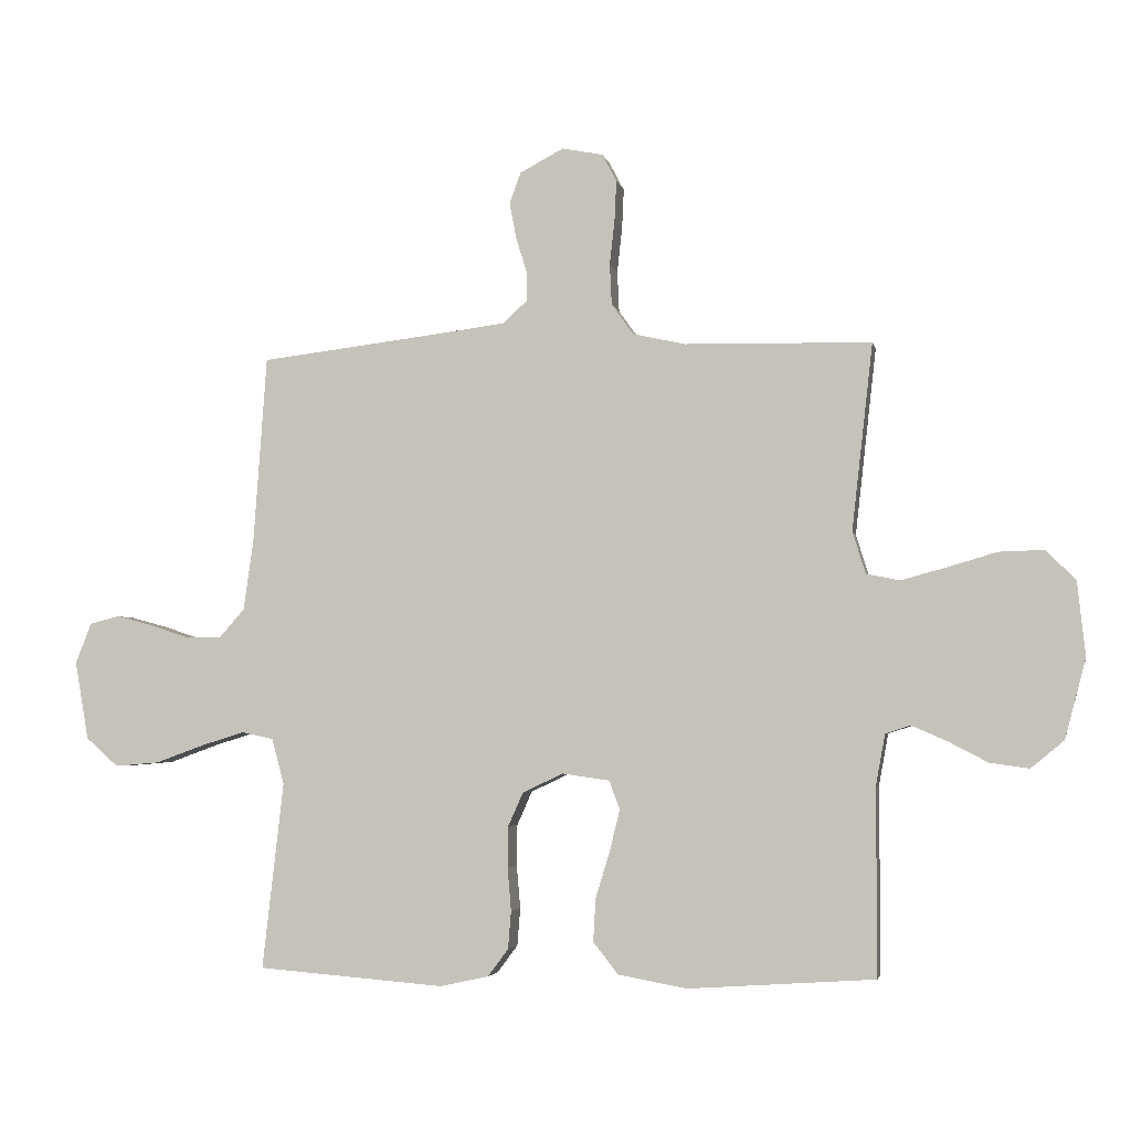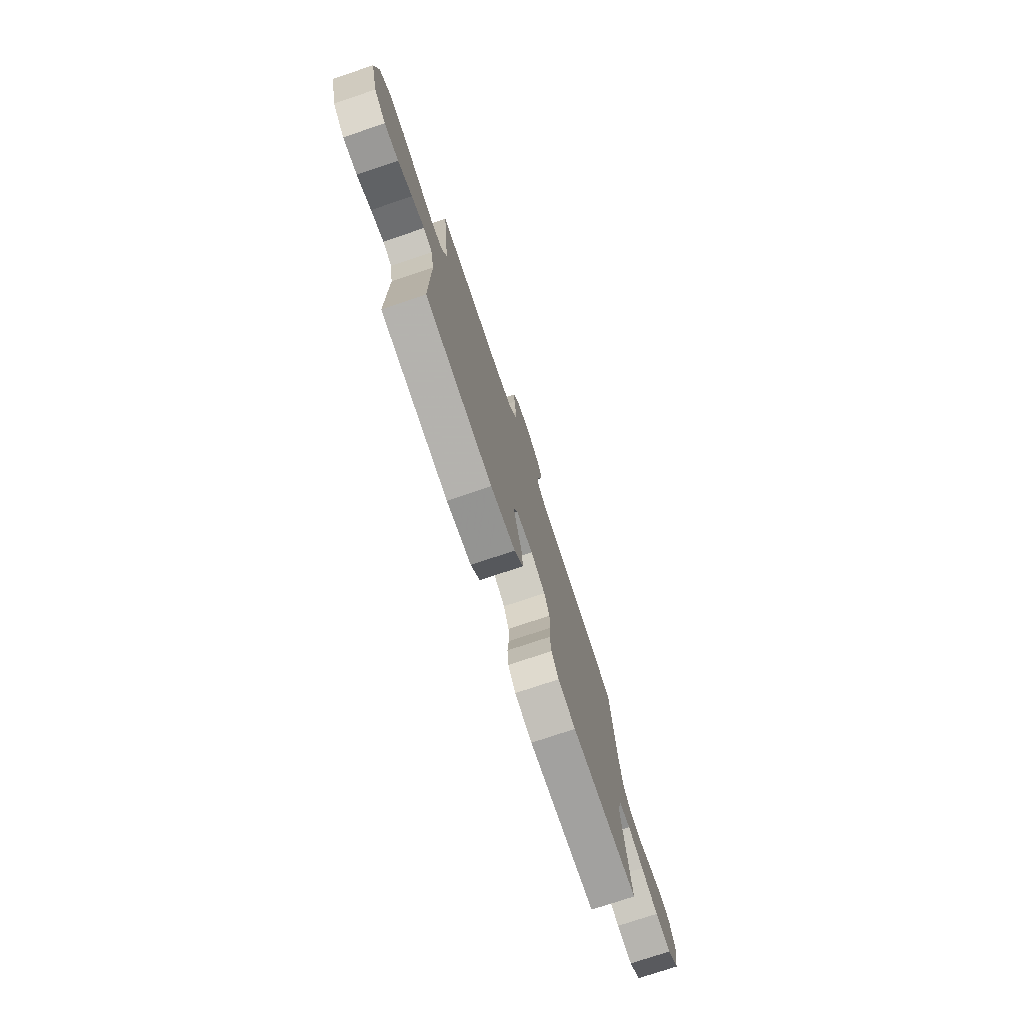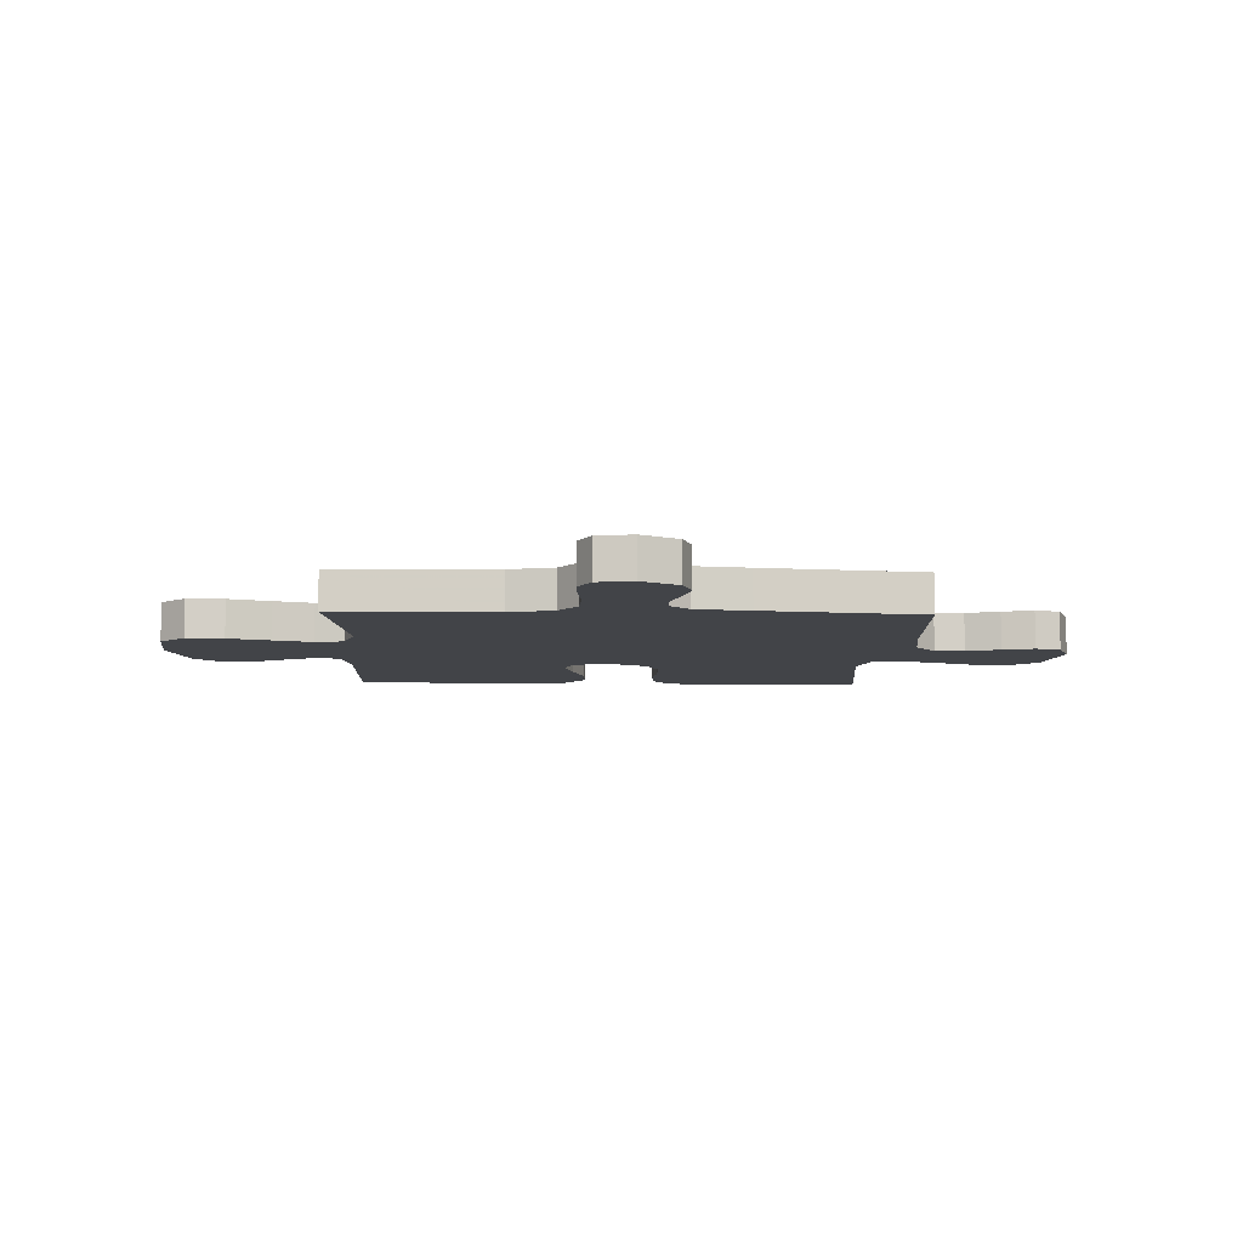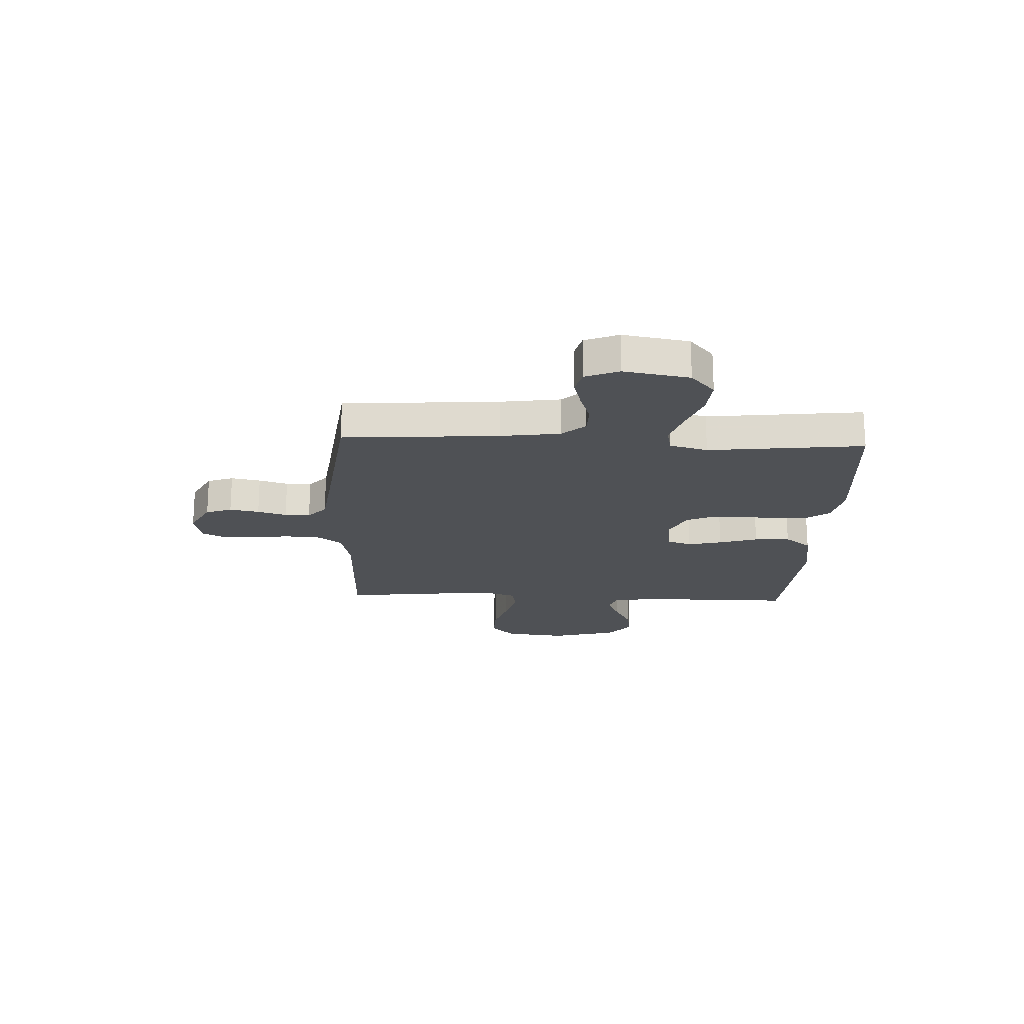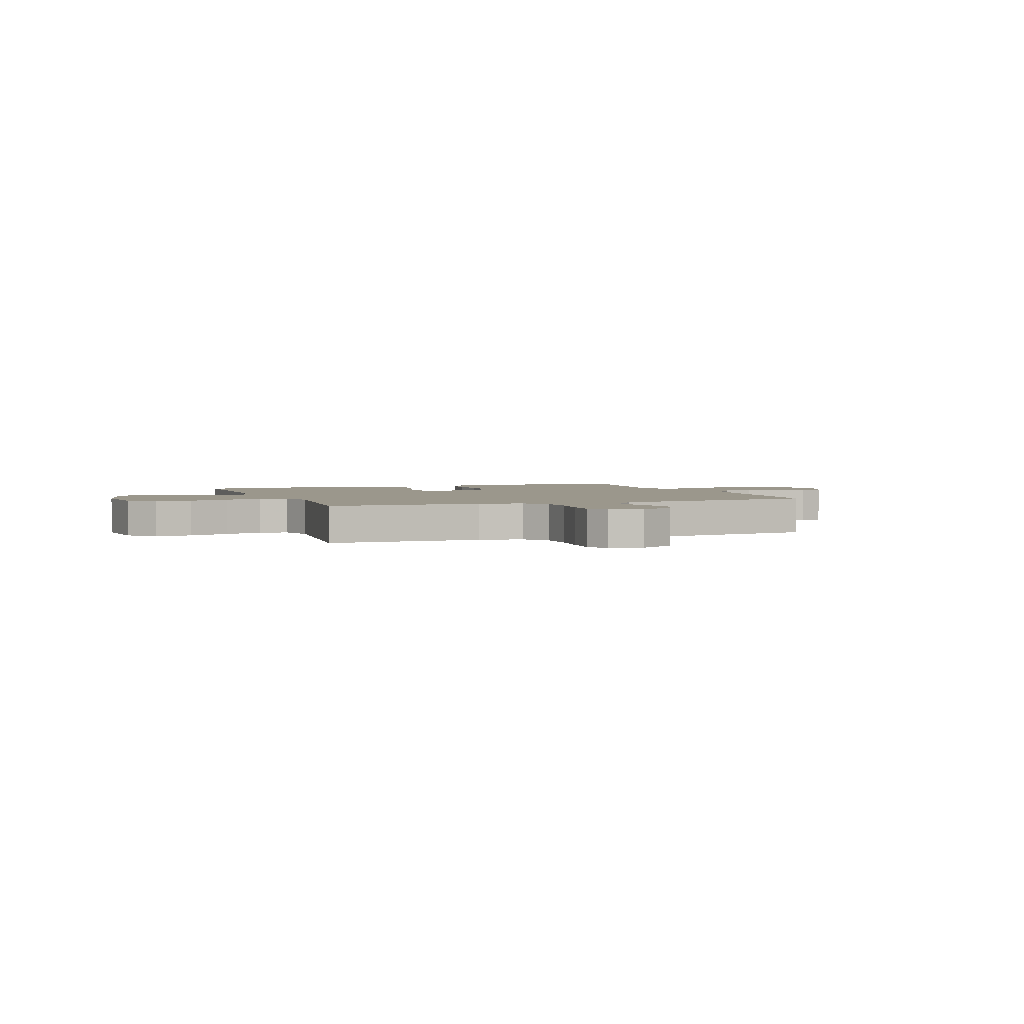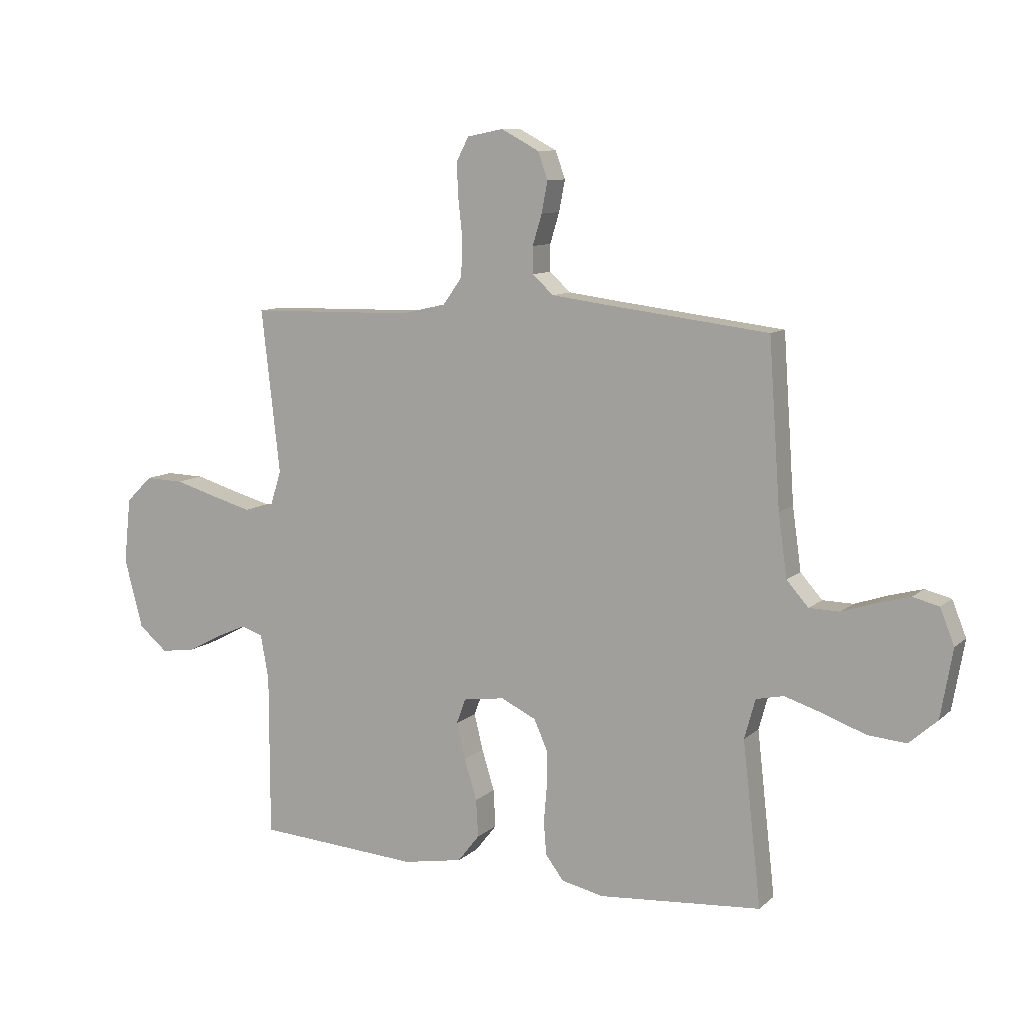
<metadata>
{"format":"obj","ext":"obj","renderer":"f3d","projection":"perspective","resolution":1024,"background":"white","views":[{"elev":-3.7,"azim":-168.8,"up":"+Z"},{"elev":-76.4,"azim":-71.5,"up":"+Z"},{"elev":-8.0,"azim":-2.1,"up":"+Y"},{"elev":-19.8,"azim":87.5,"up":"+Y"},{"elev":2.7,"azim":-20.9,"up":"+Y"},{"elev":9.8,"azim":26.7,"up":"+Z"}]}
</metadata>
<code>
v -0.5 0.07 0.5
v -0.2 0.07 0.506
v -0.116 0.07 0.525
v -0.081 0.07 0.574
v -0.078 0.07 0.64
v -0.086 0.07 0.712
v -0.089 0.07 0.776
v -0.066 0.07 0.82
v 0 0.07 0.833
v 0.07 0.07 0.796
v 0.088 0.07 0.746
v 0.077 0.07 0.689
v 0.06 0.07 0.633
v 0.06 0.07 0.584
v 0.099 0.07 0.549
v 0.2 0.07 0.536
v 0.5 0.07 0.5
v 0.521 0.07 0.2
v 0.537 0.07 0.086
v 0.577 0.07 0.041
v 0.633 0.07 0.04
v 0.696 0.07 0.061
v 0.755 0.07 0.077
v 0.803 0.07 0.065
v 0.829 0.07 0
v 0.807 0.07 -0.126
v 0.755 0.07 -0.172
v 0.684 0.07 -0.166
v 0.607 0.07 -0.138
v 0.537 0.07 -0.116
v 0.486 0.07 -0.127
v 0.466 0.07 -0.2
v 0.5 0.07 -0.5
v 0.2 0.07 -0.524
v 0.122 0.07 -0.507
v 0.089 0.07 -0.463
v 0.084 0.07 -0.402
v 0.09 0.07 -0.333
v 0.089 0.07 -0.267
v 0.065 0.07 -0.213
v 0 0.07 -0.182
v -0.076 0.07 -0.193
v -0.093 0.07 -0.239
v -0.077 0.07 -0.305
v -0.054 0.07 -0.38
v -0.05 0.07 -0.449
v -0.09 0.07 -0.5
v -0.2 0.07 -0.52
v -0.5 0.07 -0.5
v -0.5 0.07 -0.2
v -0.515 0.07 -0.118
v -0.555 0.07 -0.105
v -0.612 0.07 -0.13
v -0.675 0.07 -0.163
v -0.738 0.07 -0.172
v -0.791 0.07 -0.128
v -0.825 0.07 0
v -0.812 0.07 0.12
v -0.764 0.07 0.167
v -0.693 0.07 0.165
v -0.614 0.07 0.142
v -0.541 0.07 0.122
v -0.487 0.07 0.133
v -0.466 0.07 0.2
v -0.5 0 0.5
v -0.2 0 0.506
v -0.116 0 0.525
v -0.081 0 0.574
v -0.078 0 0.64
v -0.086 0 0.712
v -0.089 0 0.776
v -0.066 0 0.82
v 0 0 0.833
v 0.07 0 0.796
v 0.088 0 0.746
v 0.077 0 0.689
v 0.06 0 0.633
v 0.06 0 0.584
v 0.099 0 0.549
v 0.2 0 0.536
v 0.5 0 0.5
v 0.521 0 0.2
v 0.537 0 0.086
v 0.577 0 0.041
v 0.633 0 0.04
v 0.696 0 0.061
v 0.755 0 0.077
v 0.803 0 0.065
v 0.829 0 0
v 0.807 0 -0.126
v 0.755 0 -0.172
v 0.684 0 -0.166
v 0.607 0 -0.138
v 0.537 0 -0.116
v 0.486 0 -0.127
v 0.466 0 -0.2
v 0.5 0 -0.5
v 0.2 0 -0.524
v 0.122 0 -0.507
v 0.089 0 -0.463
v 0.084 0 -0.402
v 0.09 0 -0.333
v 0.089 0 -0.267
v 0.065 0 -0.213
v 0 0 -0.182
v -0.076 0 -0.193
v -0.093 0 -0.239
v -0.077 0 -0.305
v -0.054 0 -0.38
v -0.05 0 -0.449
v -0.09 0 -0.5
v -0.2 0 -0.52
v -0.5 0 -0.5
v -0.5 0 -0.2
v -0.515 0 -0.118
v -0.555 0 -0.105
v -0.612 0 -0.13
v -0.675 0 -0.163
v -0.738 0 -0.172
v -0.791 0 -0.128
v -0.825 0 0
v -0.812 0 0.12
v -0.764 0 0.167
v -0.693 0 0.165
v -0.614 0 0.142
v -0.541 0 0.122
v -0.487 0 0.133
v -0.466 0 0.2
f 58 59 60 61
f 58 61 62
f 57 58 62
f 56 57 62 63
f 53 54 55 56
f 52 53 56 63
f 47 48 49 50
f 47 50 51
f 44 45 46 47
f 43 44 47 51
f 42 43 51 52
f 35 36 37 38
f 35 38 39
f 32 33 34 35
f 31 32 35 39
f 26 27 28 29
f 26 29 30
f 25 26 30
f 24 25 30 31
f 21 22 23 24
f 16 17 18
f 15 16 18 19
f 14 15 19 20
f 10 11 12 13
f 8 9 10 13
f 8 13 14
f 5 6 7 8
f 4 5 8 14
f 3 4 14 20
f 64 1 2
f 64 2 3 20
f 41 42 52 63
f 40 41 63 64
f 24 31 39 40
f 21 24 40
f 20 21 40
f 20 40 64
f 125 124 123 122
f 126 125 122
f 126 122 121
f 127 126 121 120
f 120 119 118 117
f 127 120 117 116
f 114 113 112 111
f 115 114 111
f 111 110 109 108
f 115 111 108 107
f 116 115 107 106
f 102 101 100 99
f 103 102 99
f 99 98 97 96
f 103 99 96 95
f 93 92 91 90
f 94 93 90
f 94 90 89
f 95 94 89 88
f 88 87 86 85
f 82 81 80
f 83 82 80 79
f 84 83 79 78
f 77 76 75 74
f 77 74 73 72
f 78 77 72
f 72 71 70 69
f 78 72 69 68
f 84 78 68 67
f 66 65 128
f 84 67 66 128
f 127 116 106 105
f 128 127 105 104
f 104 103 95 88
f 104 88 85
f 104 85 84
f 128 104 84
f 1 65 66 2
f 2 66 67 3
f 3 67 68 4
f 4 68 69 5
f 5 69 70 6
f 6 70 71 7
f 7 71 72 8
f 8 72 73 9
f 9 73 74 10
f 10 74 75 11
f 11 75 76 12
f 12 76 77 13
f 13 77 78 14
f 14 78 79 15
f 15 79 80 16
f 16 80 81 17
f 17 81 82 18
f 18 82 83 19
f 19 83 84 20
f 20 84 85 21
f 21 85 86 22
f 22 86 87 23
f 23 87 88 24
f 24 88 89 25
f 25 89 90 26
f 26 90 91 27
f 27 91 92 28
f 28 92 93 29
f 29 93 94 30
f 30 94 95 31
f 31 95 96 32
f 32 96 97 33
f 33 97 98 34
f 34 98 99 35
f 35 99 100 36
f 36 100 101 37
f 37 101 102 38
f 38 102 103 39
f 39 103 104 40
f 40 104 105 41
f 41 105 106 42
f 42 106 107 43
f 43 107 108 44
f 44 108 109 45
f 45 109 110 46
f 46 110 111 47
f 47 111 112 48
f 48 112 113 49
f 49 113 114 50
f 50 114 115 51
f 51 115 116 52
f 52 116 117 53
f 53 117 118 54
f 54 118 119 55
f 55 119 120 56
f 56 120 121 57
f 57 121 122 58
f 58 122 123 59
f 59 123 124 60
f 60 124 125 61
f 61 125 126 62
f 62 126 127 63
f 63 127 128 64
f 64 128 65 1

</code>
